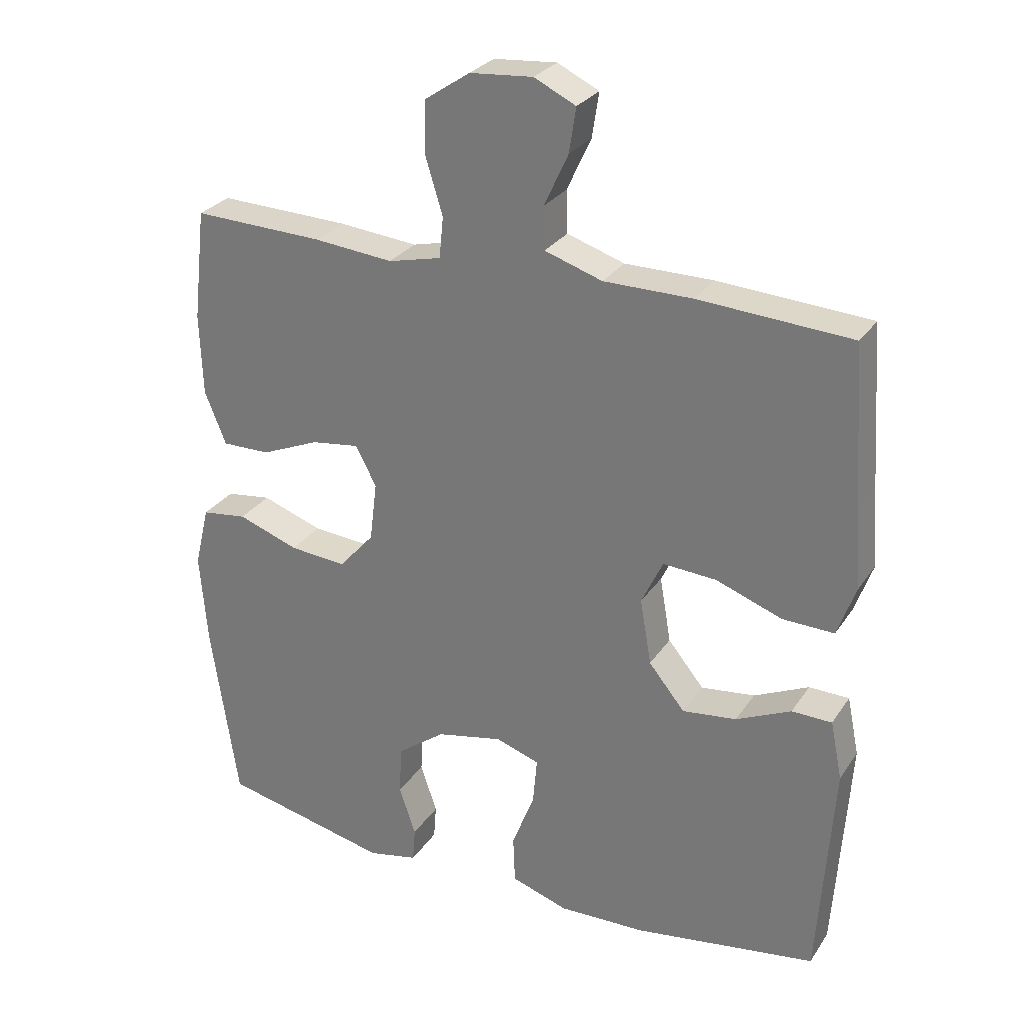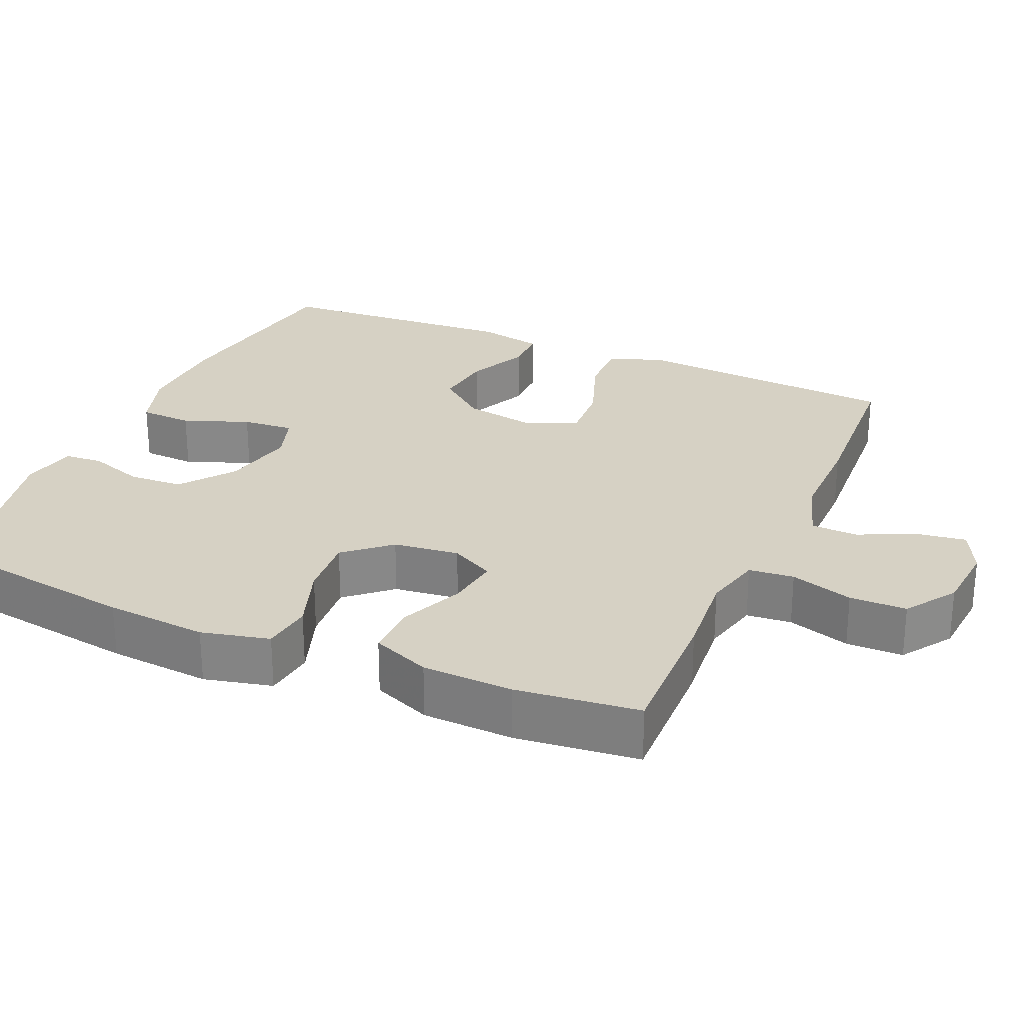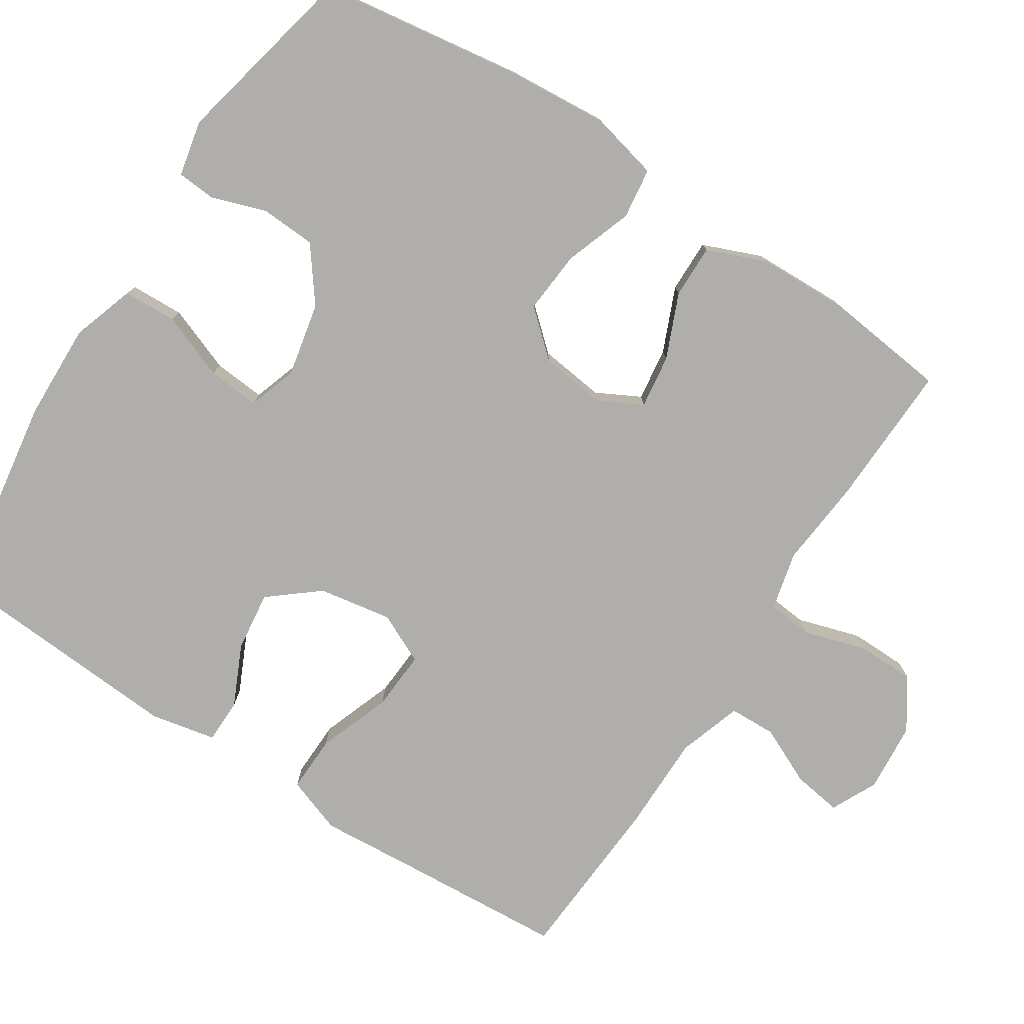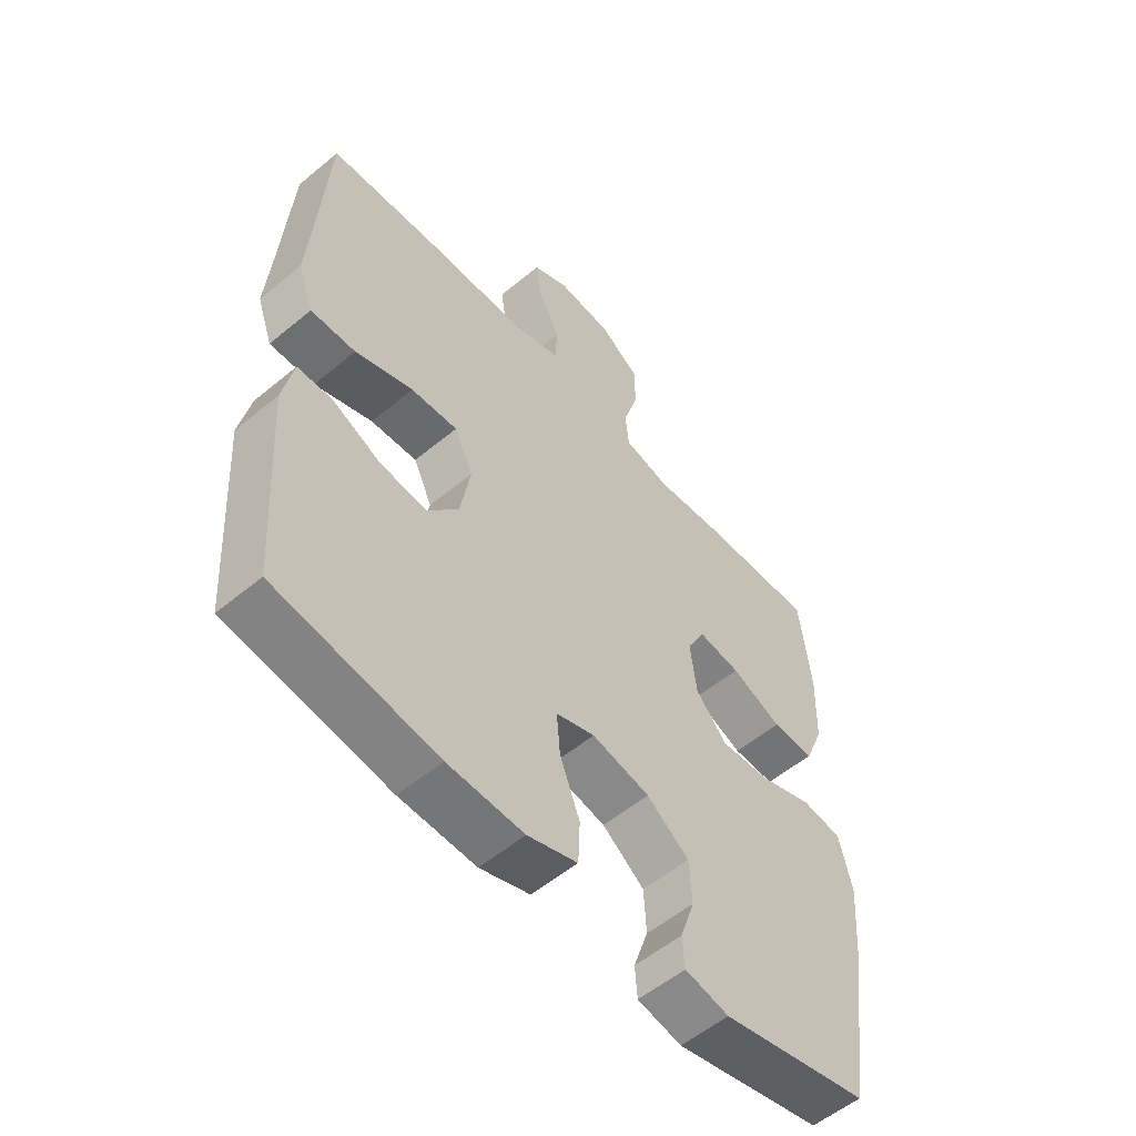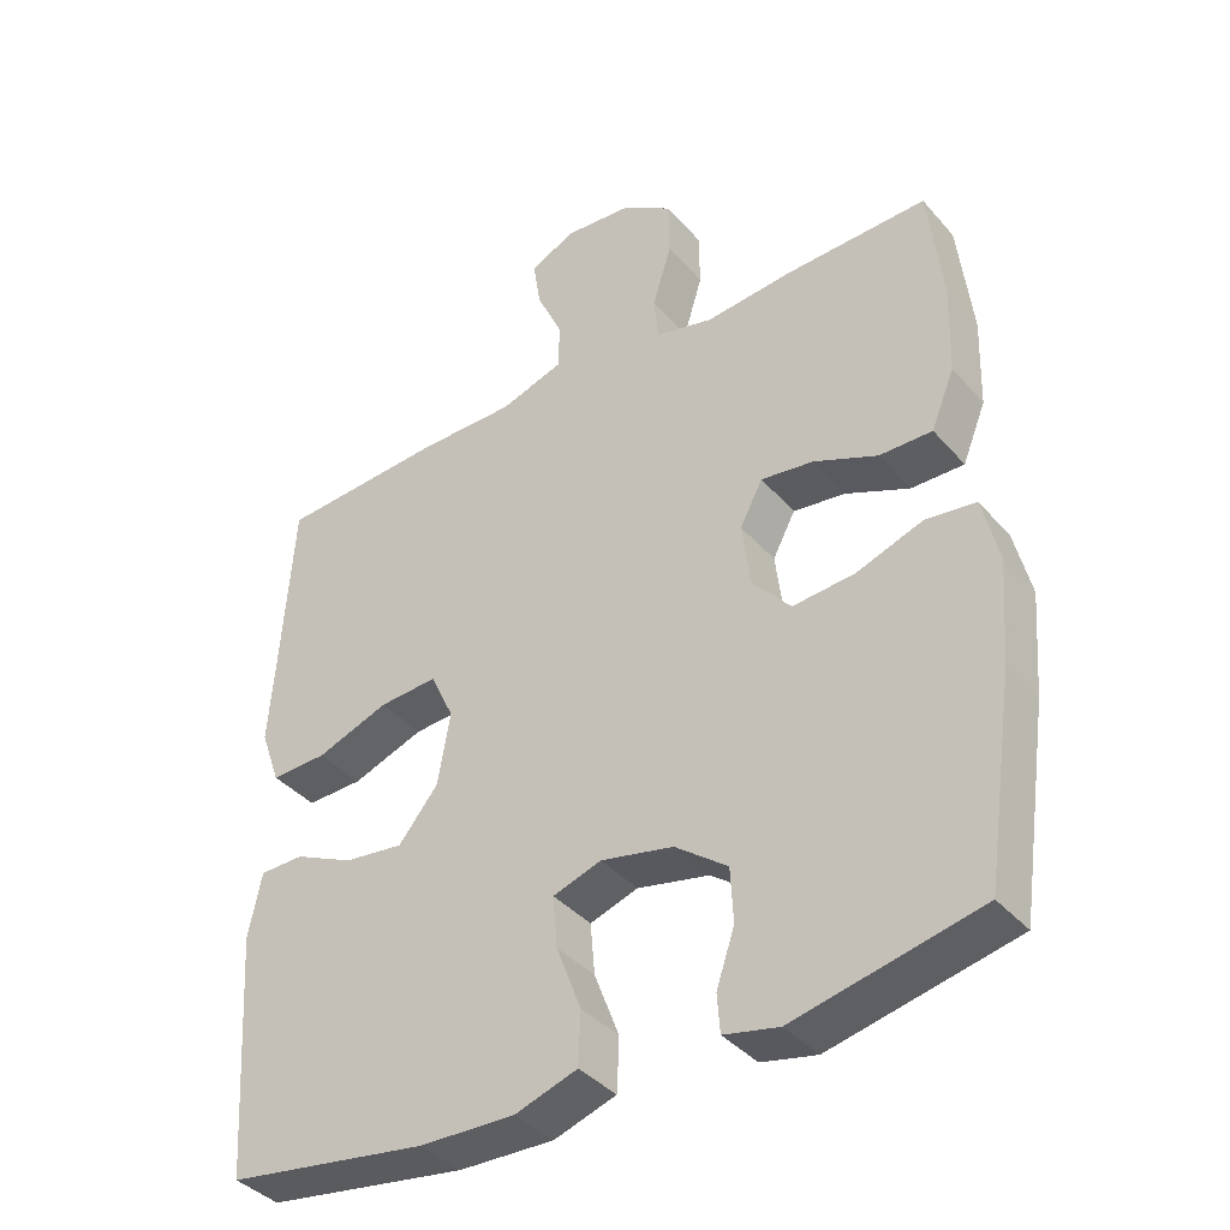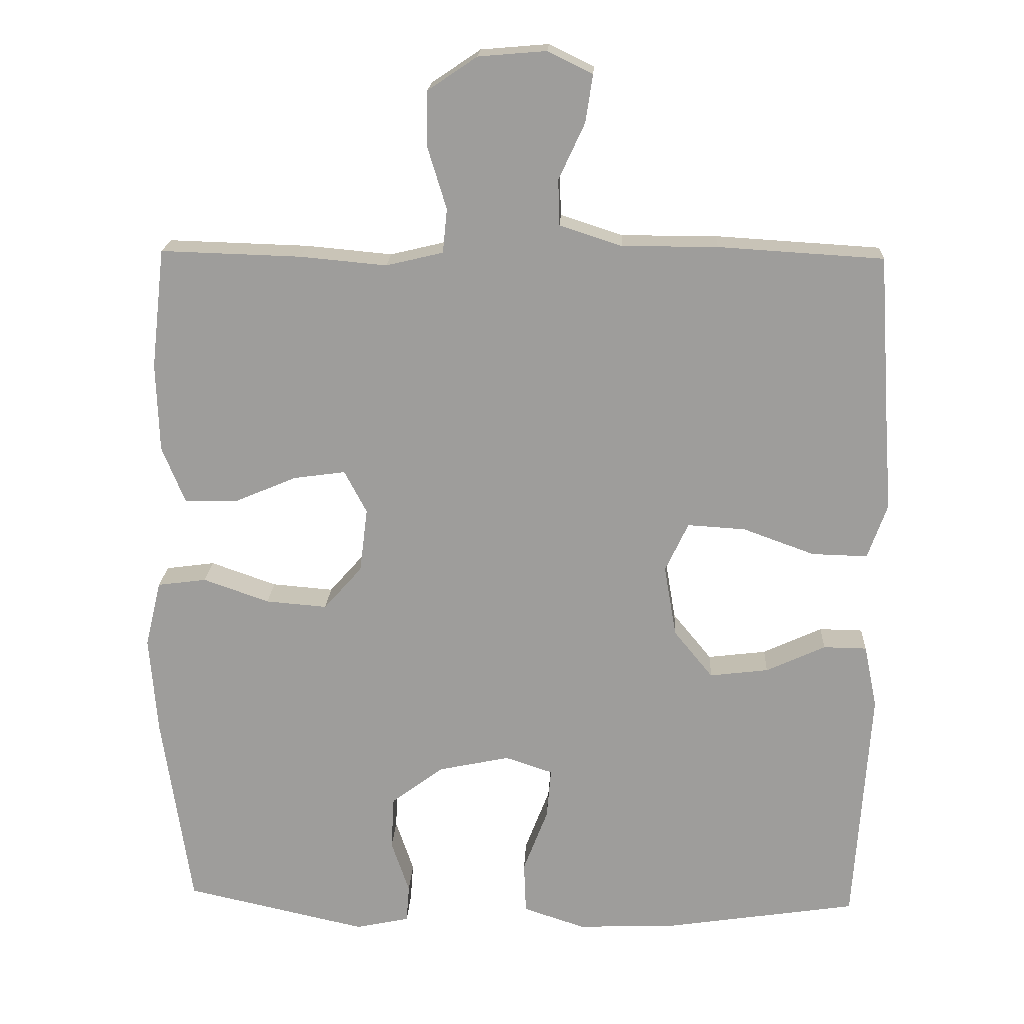
<metadata>
{"format":"obj","ext":"obj","renderer":"f3d","projection":"perspective","resolution":1024,"background":"white","views":[{"elev":28.2,"azim":27.0,"up":"+Z"},{"elev":26.8,"azim":-66.3,"up":"+Y"},{"elev":-77.6,"azim":-122.9,"up":"+Y"},{"elev":-55.5,"azim":131.1,"up":"+Z"},{"elev":-38.8,"azim":-143.8,"up":"+Z"},{"elev":19.1,"azim":2.8,"up":"+Z"}]}
</metadata>
<code>
v -0.5 0.07 -0.5
v -0.54 0.07 -0.228
v -0.551 0.07 -0.09
v -0.529 0.07 0.002
v -0.461 0.07 0.011
v -0.37 0.07 -0.021
v -0.285 0.07 -0.028
v -0.232 0.07 0.032
v -0.221 0.07 0.121
v -0.252 0.07 0.18
v -0.324 0.07 0.17
v -0.411 0.07 0.133
v -0.483 0.07 0.132
v -0.515 0.07 0.211
v -0.519 0.07 0.334
v -0.5 0.07 0.5
v -0.305 0.07 0.494
v -0.186 0.07 0.483
v -0.107 0.07 0.502
v -0.101 0.07 0.563
v -0.127 0.07 0.648
v -0.126 0.07 0.725
v -0.058 0.07 0.771
v 0.036 0.07 0.779
v 0.098 0.07 0.749
v 0.088 0.07 0.683
v 0.052 0.07 0.605
v 0.054 0.07 0.542
v 0.14 0.07 0.514
v 0.272 0.07 0.514
v 0.5 0.07 0.5
v 0.516 0.07 0.262
v 0.525 0.07 0.141
v 0.498 0.07 0.065
v 0.421 0.07 0.067
v 0.322 0.07 0.103
v 0.242 0.07 0.108
v 0.21 0.07 0.04
v 0.227 0.07 -0.059
v 0.281 0.07 -0.125
v 0.362 0.07 -0.115
v 0.444 0.07 -0.077
v 0.504 0.07 -0.078
v 0.522 0.07 -0.166
v 0.5 0.07 -0.5
v 0.225 0.07 -0.542
v 0.095 0.07 -0.546
v 0.01 0.07 -0.518
v 0.007 0.07 -0.446
v 0.041 0.07 -0.357
v 0.047 0.07 -0.287
v -0.019 0.07 -0.265
v -0.118 0.07 -0.286
v -0.19 0.07 -0.34
v -0.194 0.07 -0.414
v -0.169 0.07 -0.488
v -0.173 0.07 -0.54
v -0.248 0.07 -0.556
v -0.5 0 -0.5
v -0.54 0 -0.228
v -0.551 0 -0.09
v -0.529 0 0.002
v -0.461 0 0.011
v -0.37 0 -0.021
v -0.285 0 -0.028
v -0.232 0 0.032
v -0.221 0 0.121
v -0.252 0 0.18
v -0.324 0 0.17
v -0.411 0 0.133
v -0.483 0 0.132
v -0.515 0 0.211
v -0.519 0 0.334
v -0.5 0 0.5
v -0.305 0 0.494
v -0.186 0 0.483
v -0.107 0 0.502
v -0.101 0 0.563
v -0.127 0 0.648
v -0.126 0 0.725
v -0.058 0 0.771
v 0.036 0 0.779
v 0.098 0 0.749
v 0.088 0 0.683
v 0.052 0 0.605
v 0.054 0 0.542
v 0.14 0 0.514
v 0.272 0 0.514
v 0.5 0 0.5
v 0.516 0 0.262
v 0.525 0 0.141
v 0.498 0 0.065
v 0.421 0 0.067
v 0.322 0 0.103
v 0.242 0 0.108
v 0.21 0 0.04
v 0.227 0 -0.059
v 0.281 0 -0.125
v 0.362 0 -0.115
v 0.444 0 -0.077
v 0.504 0 -0.078
v 0.522 0 -0.166
v 0.5 0 -0.5
v 0.225 0 -0.542
v 0.095 0 -0.546
v 0.01 0 -0.518
v 0.007 0 -0.446
v 0.041 0 -0.357
v 0.047 0 -0.287
v -0.019 0 -0.265
v -0.118 0 -0.286
v -0.19 0 -0.34
v -0.194 0 -0.414
v -0.169 0 -0.488
v -0.173 0 -0.54
v -0.248 0 -0.556
f 4 5 6
f 3 4 6
f 2 3 6
f 1 2 6
f 58 1 6
f 57 58 6
f 56 57 6
f 55 56 6
f 54 55 6 7
f 53 54 7 8
f 52 53 8 9
f 51 52 9
f 48 49 50
f 47 48 50
f 46 47 50
f 45 46 50
f 44 45 50
f 43 44 50
f 42 43 50
f 41 42 50
f 40 41 50 51
f 51 9 10
f 40 51 10
f 39 40 10
f 34 35 36
f 33 34 36
f 32 33 36
f 32 36 37
f 31 32 37
f 30 31 37
f 29 30 37
f 28 29 37 38
f 25 26 27
f 24 25 27
f 23 24 27
f 22 23 27
f 21 22 27
f 20 21 27
f 19 20 27 28
f 16 17 18
f 15 16 18
f 14 15 18
f 13 14 18
f 12 13 18
f 11 12 18
f 10 11 18 19
f 28 38 39
f 19 28 39
f 10 19 39
f 64 63 62
f 64 62 61
f 64 61 60
f 64 60 59
f 64 59 116
f 64 116 115
f 64 115 114
f 64 114 113
f 65 64 113 112
f 66 65 112 111
f 67 66 111 110
f 67 110 109
f 108 107 106
f 108 106 105
f 108 105 104
f 108 104 103
f 108 103 102
f 108 102 101
f 108 101 100
f 108 100 99
f 109 108 99 98
f 68 67 109
f 68 109 98
f 68 98 97
f 94 93 92
f 94 92 91
f 94 91 90
f 95 94 90
f 95 90 89
f 95 89 88
f 95 88 87
f 96 95 87 86
f 85 84 83
f 85 83 82
f 85 82 81
f 85 81 80
f 85 80 79
f 85 79 78
f 86 85 78 77
f 76 75 74
f 76 74 73
f 76 73 72
f 76 72 71
f 76 71 70
f 76 70 69
f 77 76 69 68
f 97 96 86
f 97 86 77
f 97 77 68
f 1 59 60 2
f 2 60 61 3
f 3 61 62 4
f 4 62 63 5
f 5 63 64 6
f 6 64 65 7
f 7 65 66 8
f 8 66 67 9
f 9 67 68 10
f 10 68 69 11
f 11 69 70 12
f 12 70 71 13
f 13 71 72 14
f 14 72 73 15
f 15 73 74 16
f 16 74 75 17
f 17 75 76 18
f 18 76 77 19
f 19 77 78 20
f 20 78 79 21
f 21 79 80 22
f 22 80 81 23
f 23 81 82 24
f 24 82 83 25
f 25 83 84 26
f 26 84 85 27
f 27 85 86 28
f 28 86 87 29
f 29 87 88 30
f 30 88 89 31
f 31 89 90 32
f 32 90 91 33
f 33 91 92 34
f 34 92 93 35
f 35 93 94 36
f 36 94 95 37
f 37 95 96 38
f 38 96 97 39
f 39 97 98 40
f 40 98 99 41
f 41 99 100 42
f 42 100 101 43
f 43 101 102 44
f 44 102 103 45
f 45 103 104 46
f 46 104 105 47
f 47 105 106 48
f 48 106 107 49
f 49 107 108 50
f 50 108 109 51
f 51 109 110 52
f 52 110 111 53
f 53 111 112 54
f 54 112 113 55
f 55 113 114 56
f 56 114 115 57
f 57 115 116 58
f 58 116 59 1

</code>
